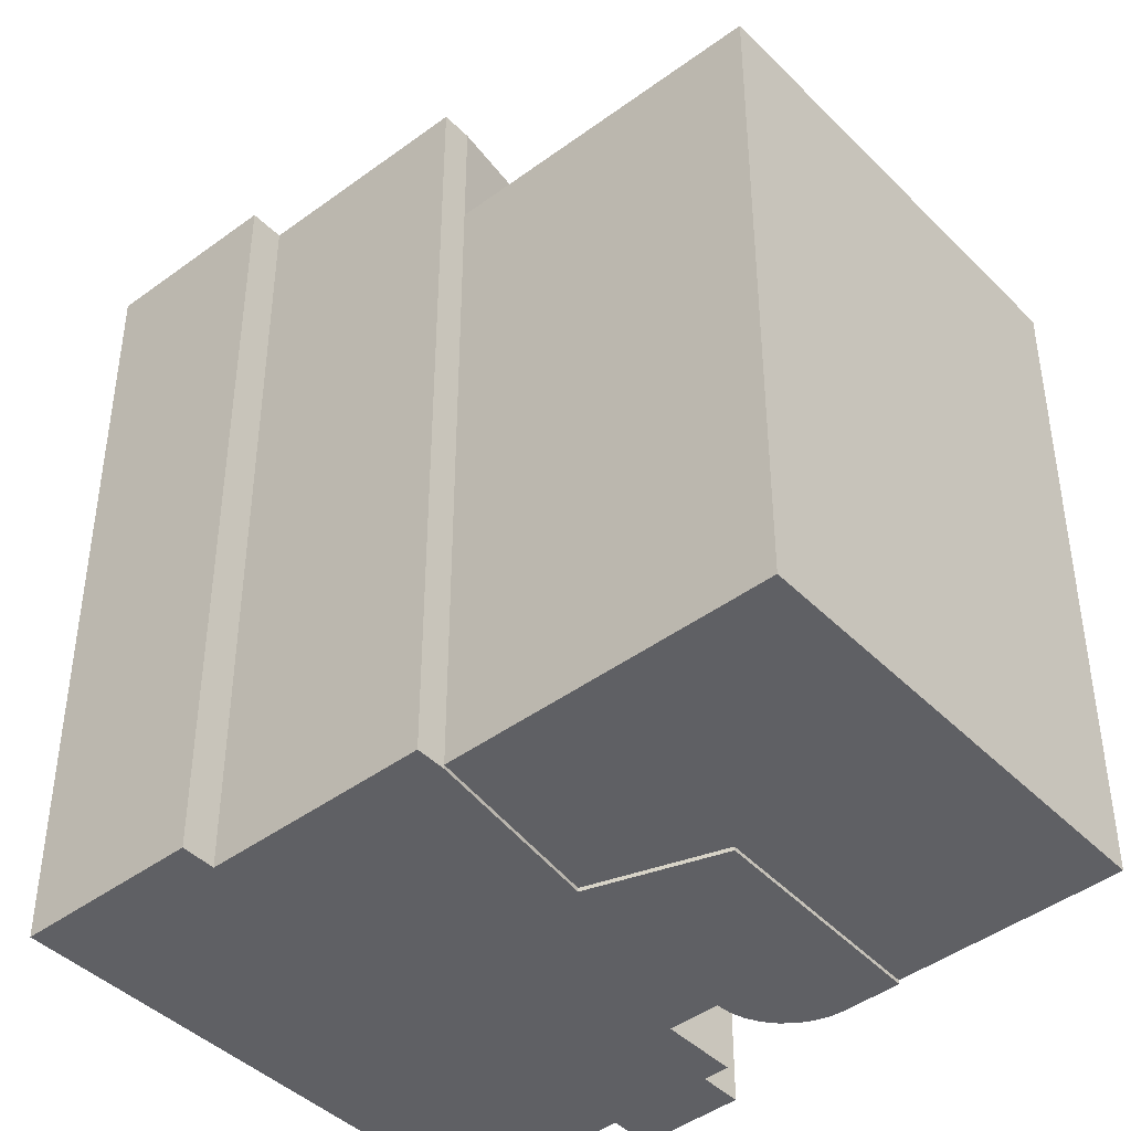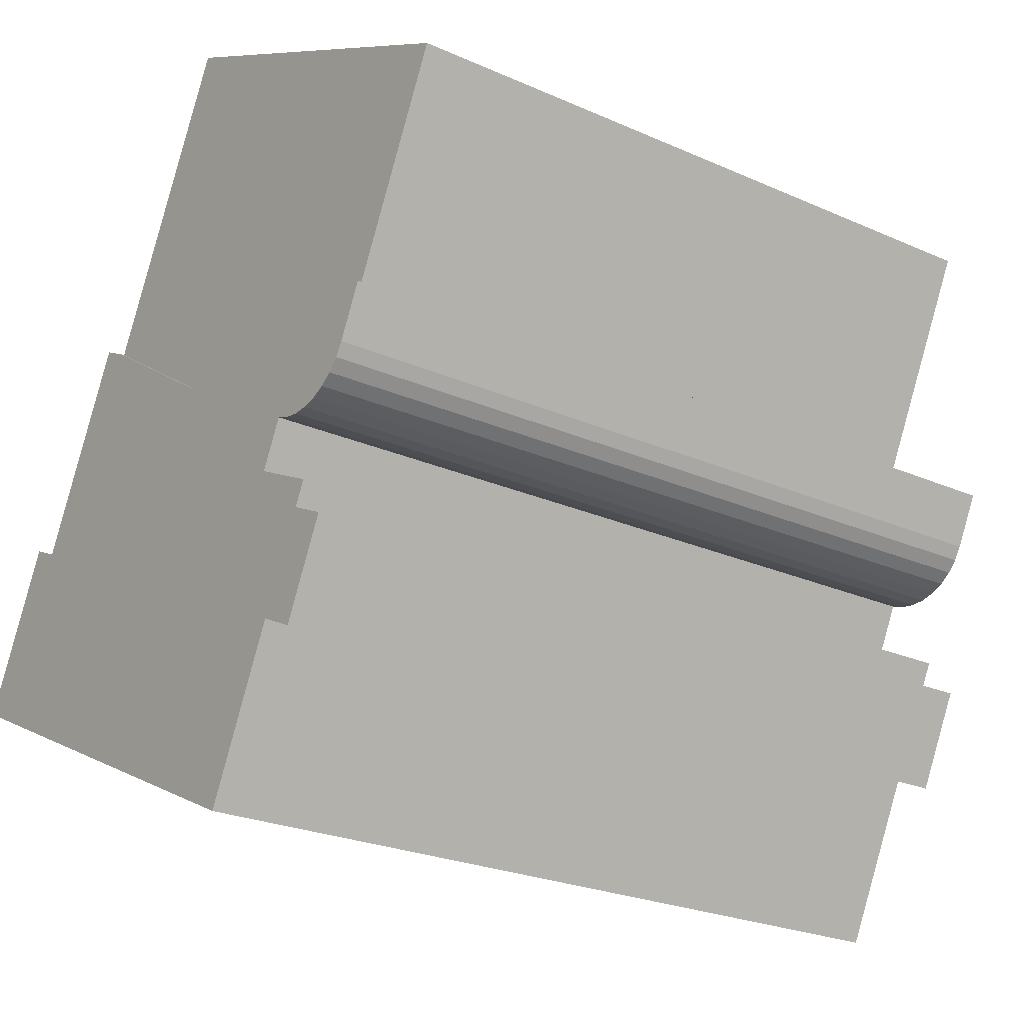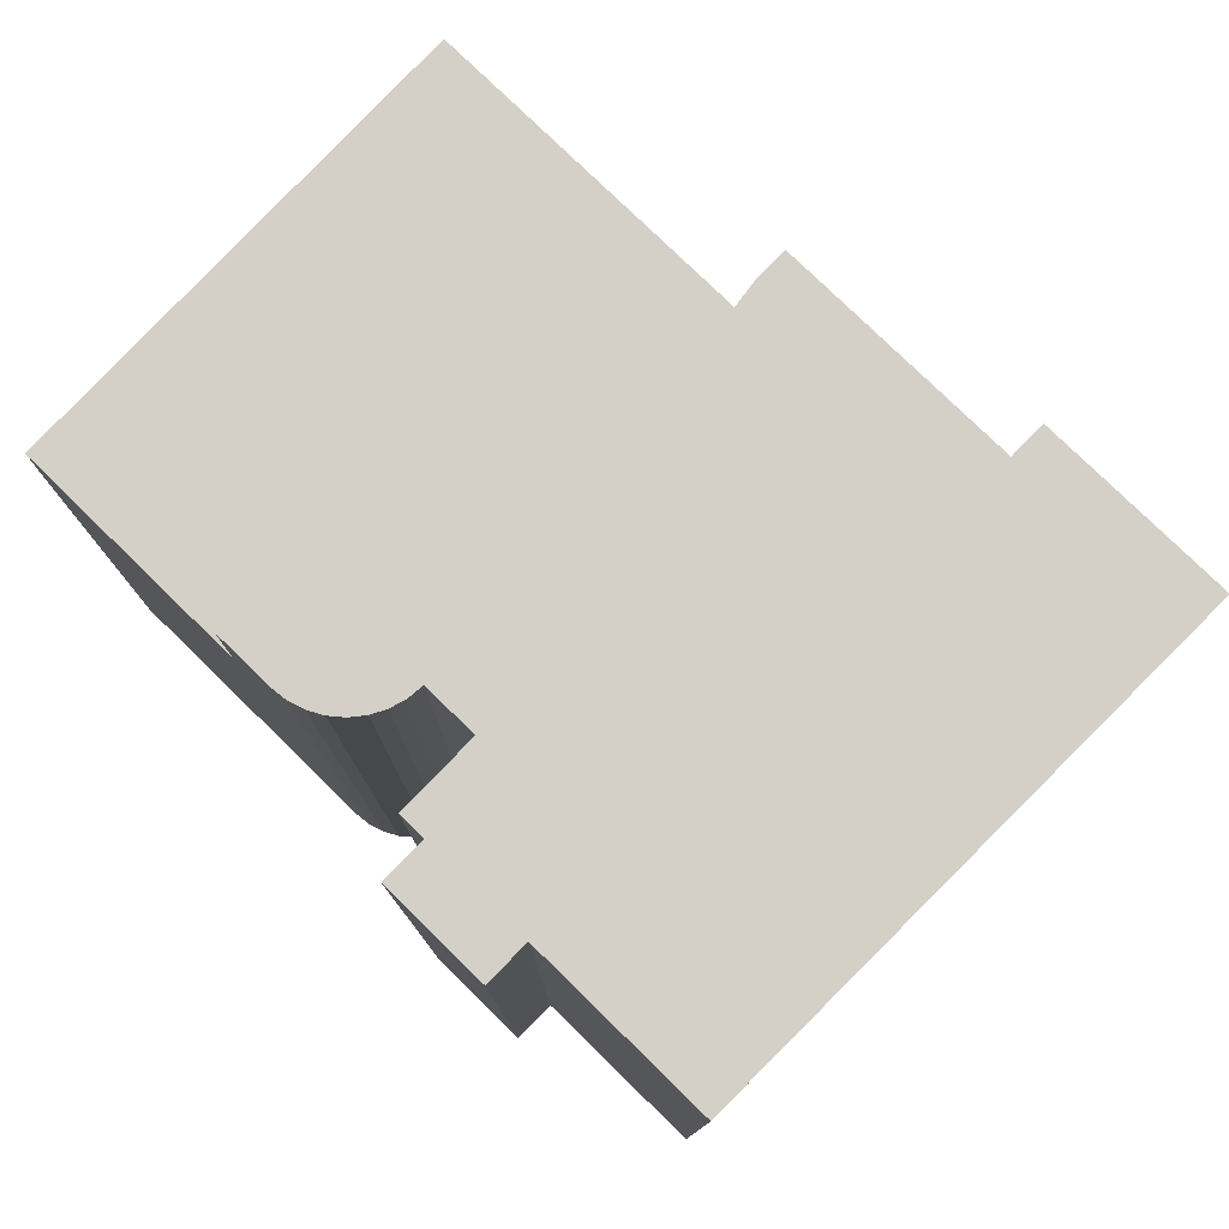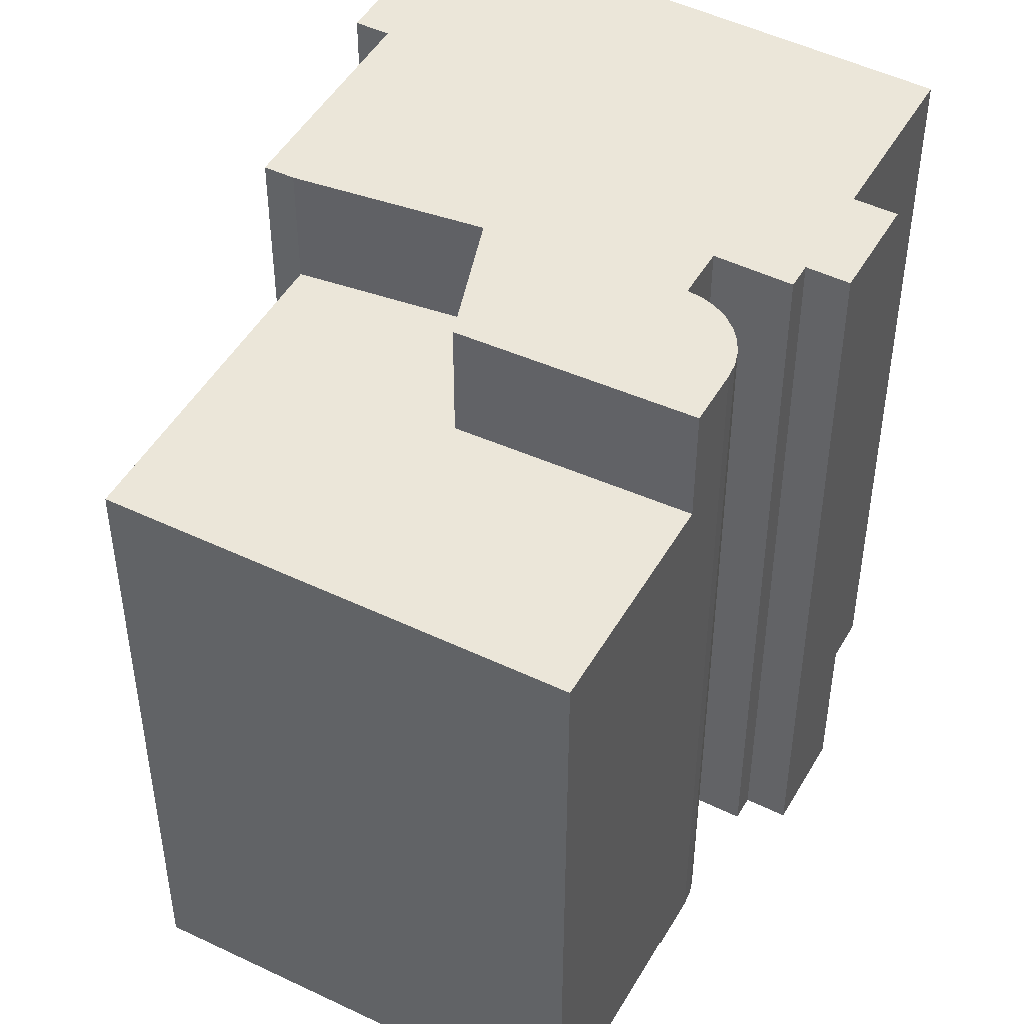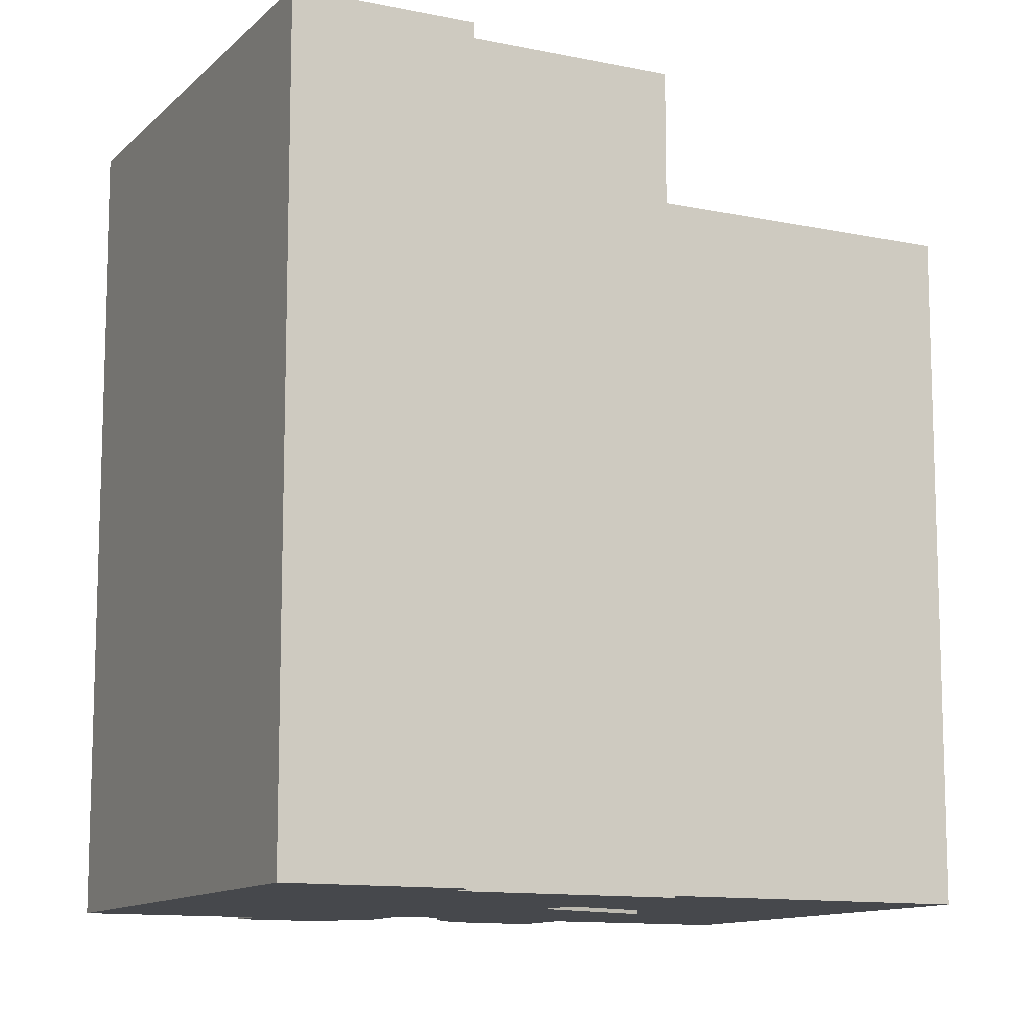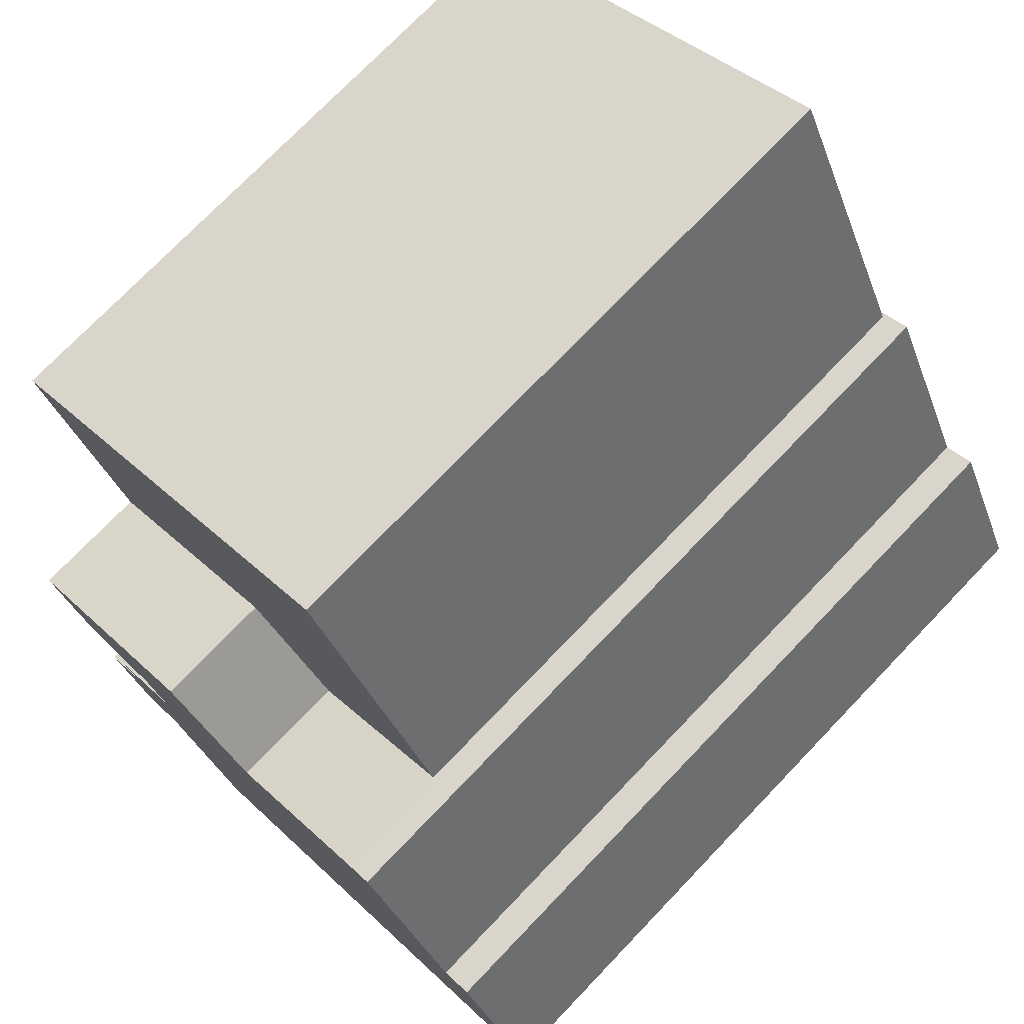
<metadata>
{"format":"obj","ext":"obj","renderer":"f3d","projection":"perspective","resolution":1024,"background":"white","views":[{"elev":-44.0,"azim":-22.8,"up":"+Y"},{"elev":-23.8,"azim":53.2,"up":"+Z"},{"elev":79.9,"azim":160.2,"up":"+Y"},{"elev":47.8,"azim":54.7,"up":"+Y"},{"elev":-11.5,"azim":-90.8,"up":"+Y"},{"elev":74.5,"azim":-136.2,"up":"+Z"}]}
</metadata>
<code>
v  8.883 15.51 14.55
v  9.137 15.51 5.371
v  5.514 15.51 7.745
v  11.33 15.51 7.645
v  18.35 15.51 9.817
v  16.07 15.51 5.107
v  13.78 18.28 -1.917
v  13.92 18.28 0.6812
v  14.82 18.28 0.2461
v  12.57 18.28 2.005
v  9.137 18.28 5.371
v  5.514 18.28 7.745
v  12.88 18.28 -1.48
v  4.886 18.28 8.057
v  11.08 18.28 -5.203
v  3.558 18.28 5.377
v  2.581 18.28 3.406
v  1.358 18.28 -0.6388
v  1.865 18.28 3.761
v  0.0003912 18.28 -0.0005812
v  16.02 18.28 5.003
v  11.33 18.28 7.645
v  16.07 18.28 5.107
v  15.49 18.28 3.922
v  15.31 18.28 3.62
v  15.07 18.28 3.361
v  14.78 18.28 3.153
v  14.46 18.28 3.005
v  14.12 18.28 2.923
v  13.77 18.28 2.908
v  13.42 18.28 2.963
v  13.09 18.28 3.085
v  14.19 18.28 1.221
v  16.02 -0.09 5.004
v  16.07 -0.09 5.108
v  15.49 -0.09 3.922
v  15.31 -0.09 3.621
v  15.07 -0.09 3.362
v  14.78 -0.09 3.154
v  14.46 -0.09 3.006
v  14.12 -0.09 2.923
v  13.77 -0.09 2.909
v  13.42 -0.09 2.964
v  13.09 -0.09 3.086
v  12.57 -0.09 2.006
v  14.18 -0.09 1.222
v  13.92 -0.09 0.6818
v  14.82 -0.09 0.2466
v  13.78 -0.09 -1.916
v  12.88 -0.09 -1.48
v  11.08 -0.09 -5.202
v  1.358 -0.09 -0.6382
v  0 -0.09 -5.511e-18
v  1.864 -0.09 3.762
v  2.581 -0.09 3.407
v  3.558 -0.09 5.378
v  4.885 -0.09 8.057
v  5.513 -0.09 7.746
v  9.136 -0.09 5.372
v  11.33 -0.09 7.646
v  5.513 -4.743e-16 7.746
v  8.883 -8.907e-16 14.55
v  18.35 -6.011e-16 9.817
v  16.07 -3.128e-16 5.108
v  11.33 -4.682e-16 7.646
v  9.136 -3.289e-16 5.372
g defaultobject
f 1 2 3
f 2 1 4
f 4 1 5
f 4 5 6
f 7 8 9
f 8 7 10
f 10 7 11
f 11 7 12
f 12 7 13
f 12 13 14
f 14 13 15
f 14 15 16
f 16 15 17
f 17 15 18
f 17 18 19
f 19 18 20
f 21 22 23
f 22 21 24
f 22 24 25
f 22 25 26
f 22 26 27
f 22 27 11
f 11 27 28
f 11 28 29
f 11 29 30
f 11 30 31
f 11 31 32
f 11 32 10
f 10 33 8
f 34 23 35
f 23 34 21
f 36 21 34
f 21 36 24
f 37 24 36
f 24 37 25
f 38 25 37
f 25 38 26
f 39 26 38
f 26 39 27
f 28 39 40
f 39 28 27
f 29 40 41
f 40 29 28
f 30 41 42
f 41 30 29
f 31 42 43
f 42 31 30
f 32 43 44
f 43 32 31
f 45 32 44
f 32 45 10
f 46 10 45
f 10 46 33
f 47 33 46
f 33 47 8
f 48 8 47
f 8 48 9
f 49 9 48
f 9 49 7
f 13 49 50
f 49 13 7
f 51 13 50
f 13 51 15
f 18 51 52
f 51 18 15
f 20 52 53
f 52 20 18
f 19 53 54
f 53 19 20
f 55 19 54
f 19 55 17
f 16 55 56
f 55 16 17
f 14 56 57
f 56 14 16
f 58 14 57
f 14 58 12
f 59 12 58
f 12 59 11
f 22 59 60
f 59 22 11
f 35 22 60
f 22 35 23
f 1 61 62
f 61 1 3
f 63 1 62
f 1 63 5
f 64 5 63
f 5 64 6
f 4 64 65
f 64 4 6
f 66 4 65
f 4 66 2
f 3 66 61
f 66 3 2
f 66 65 61
f 61 63 62
f 63 61 65
f 63 65 64
f 45 47 46
f 60 34 35
f 34 60 36
f 36 60 37
f 37 60 38
f 38 60 39
f 39 60 40
f 40 60 41
f 41 60 42
f 42 60 43
f 43 60 44
f 44 60 45
f 45 60 59
f 45 59 49
f 49 59 50
f 50 59 51
f 51 59 58
f 51 58 52
f 52 58 57
f 52 57 56
f 52 56 55
f 52 55 54
f 52 54 53
f 47 49 48
f 49 47 45

</code>
